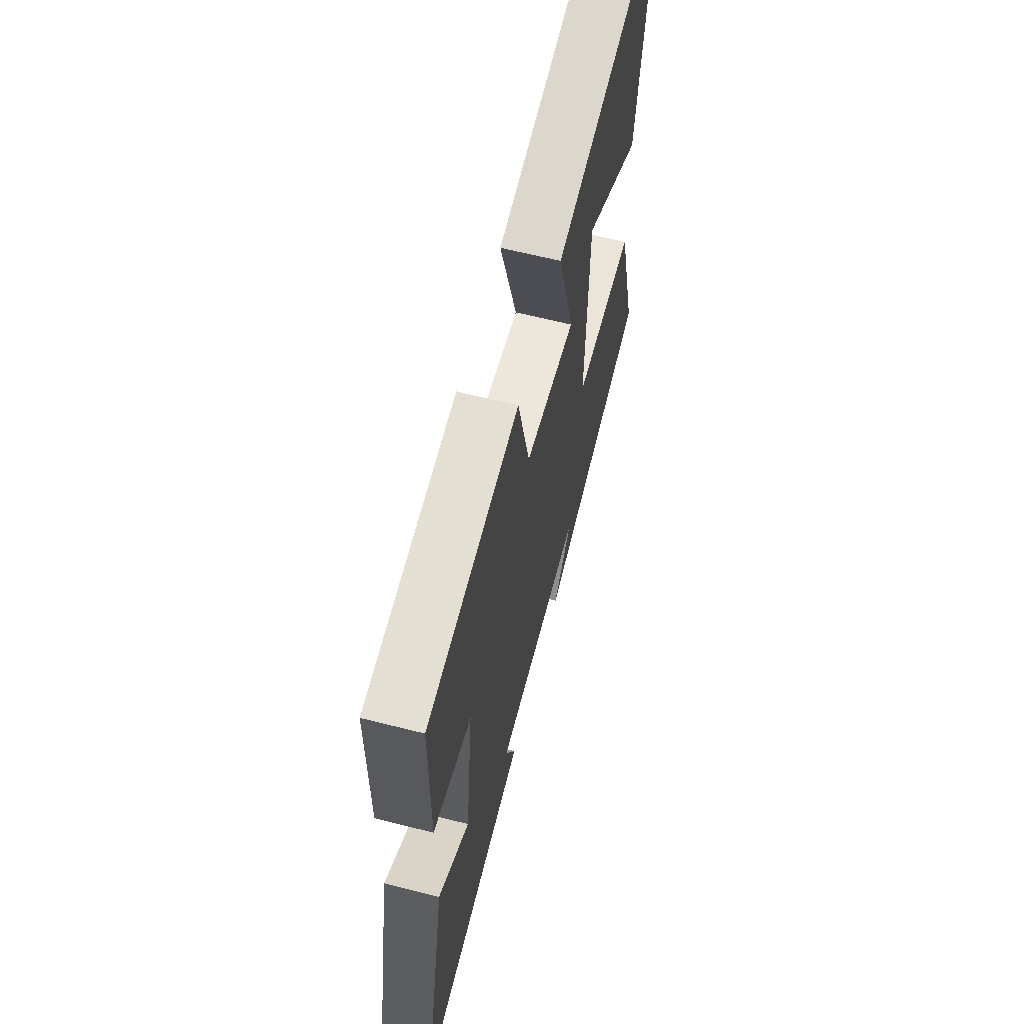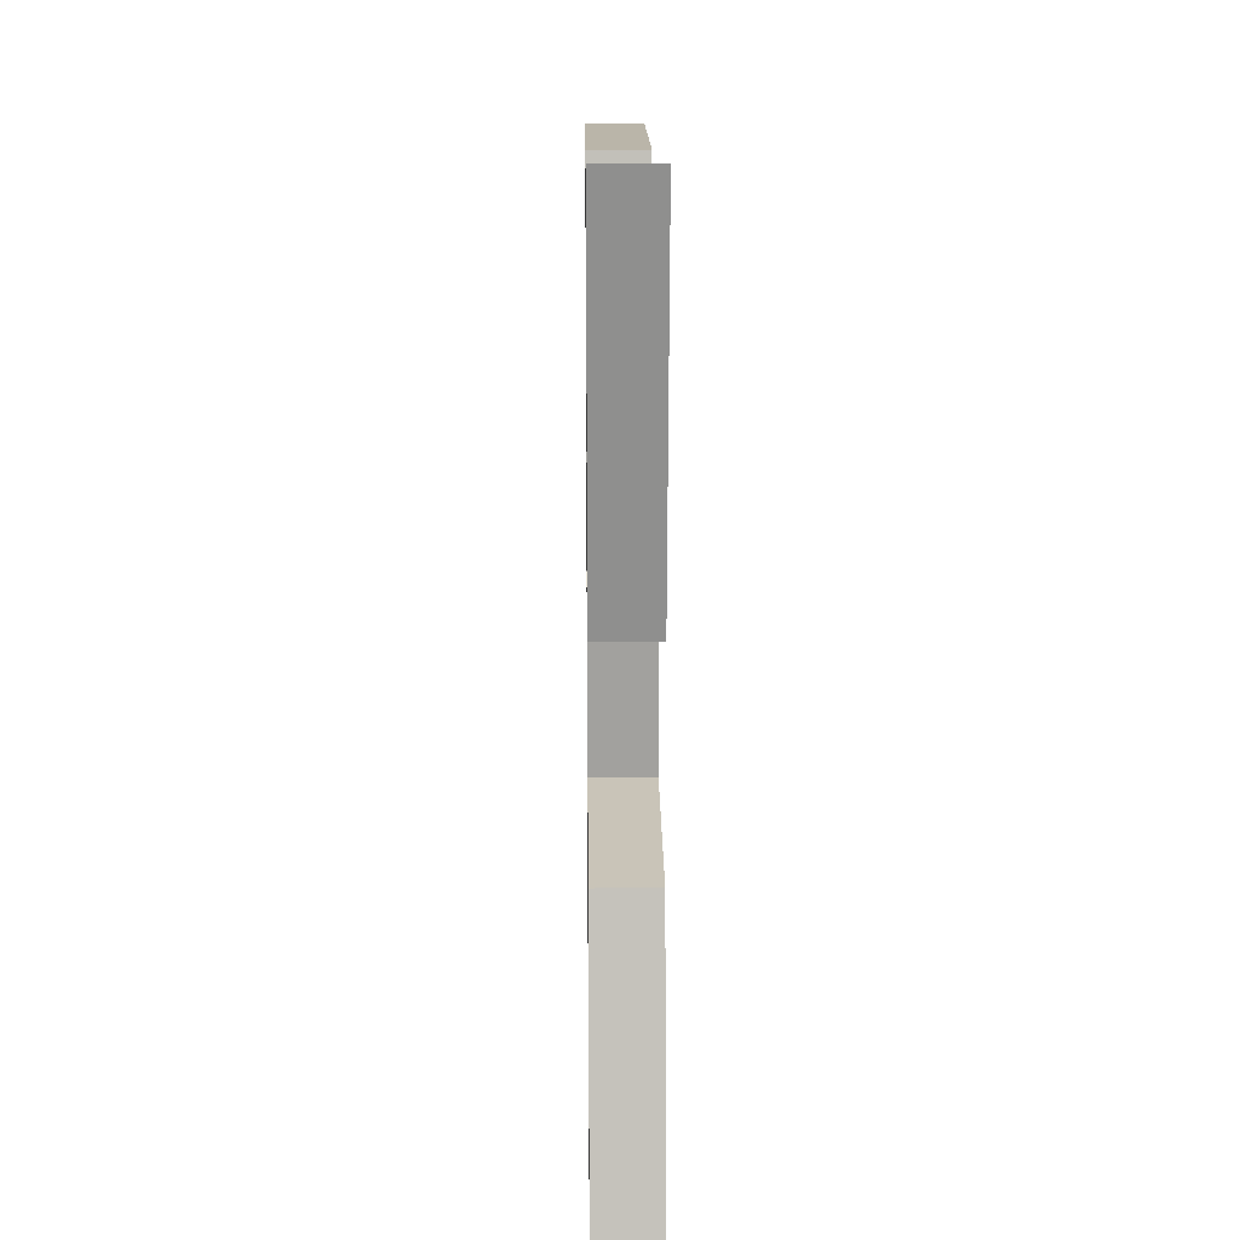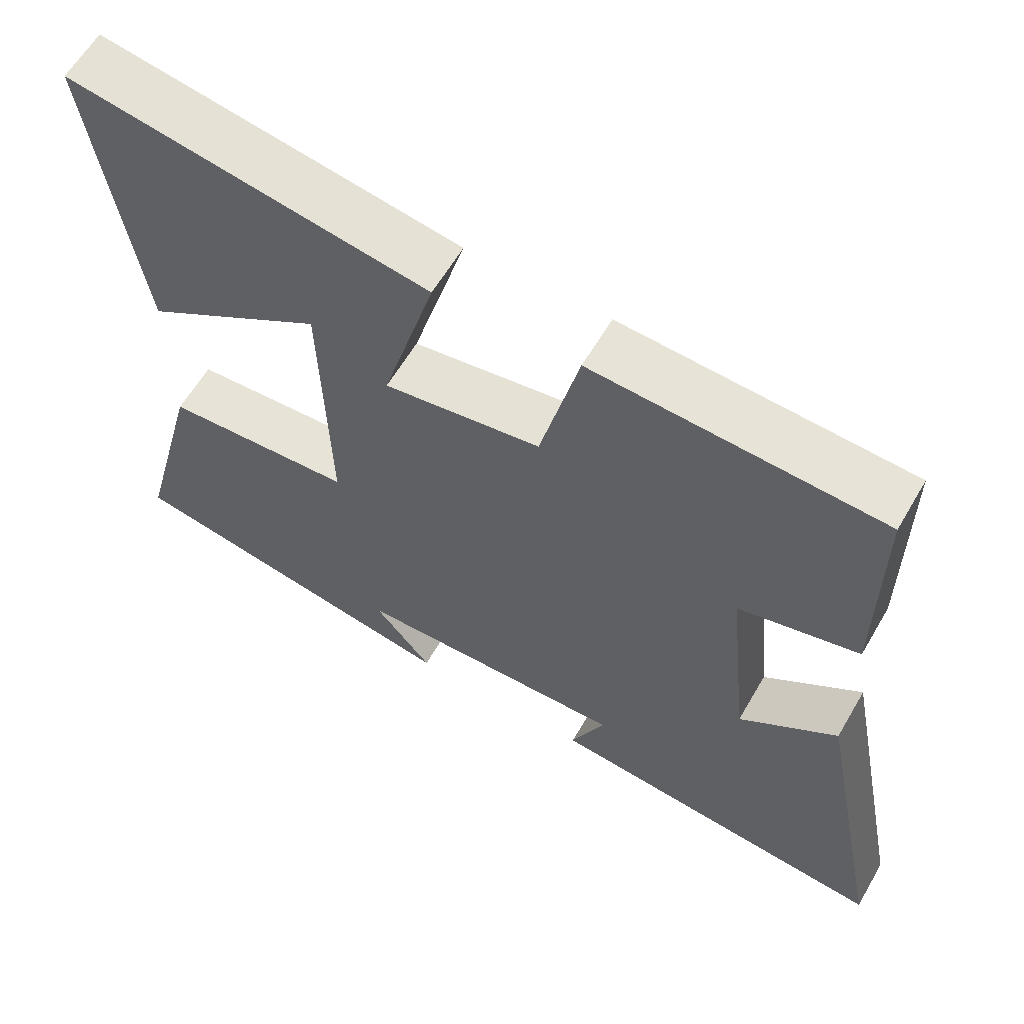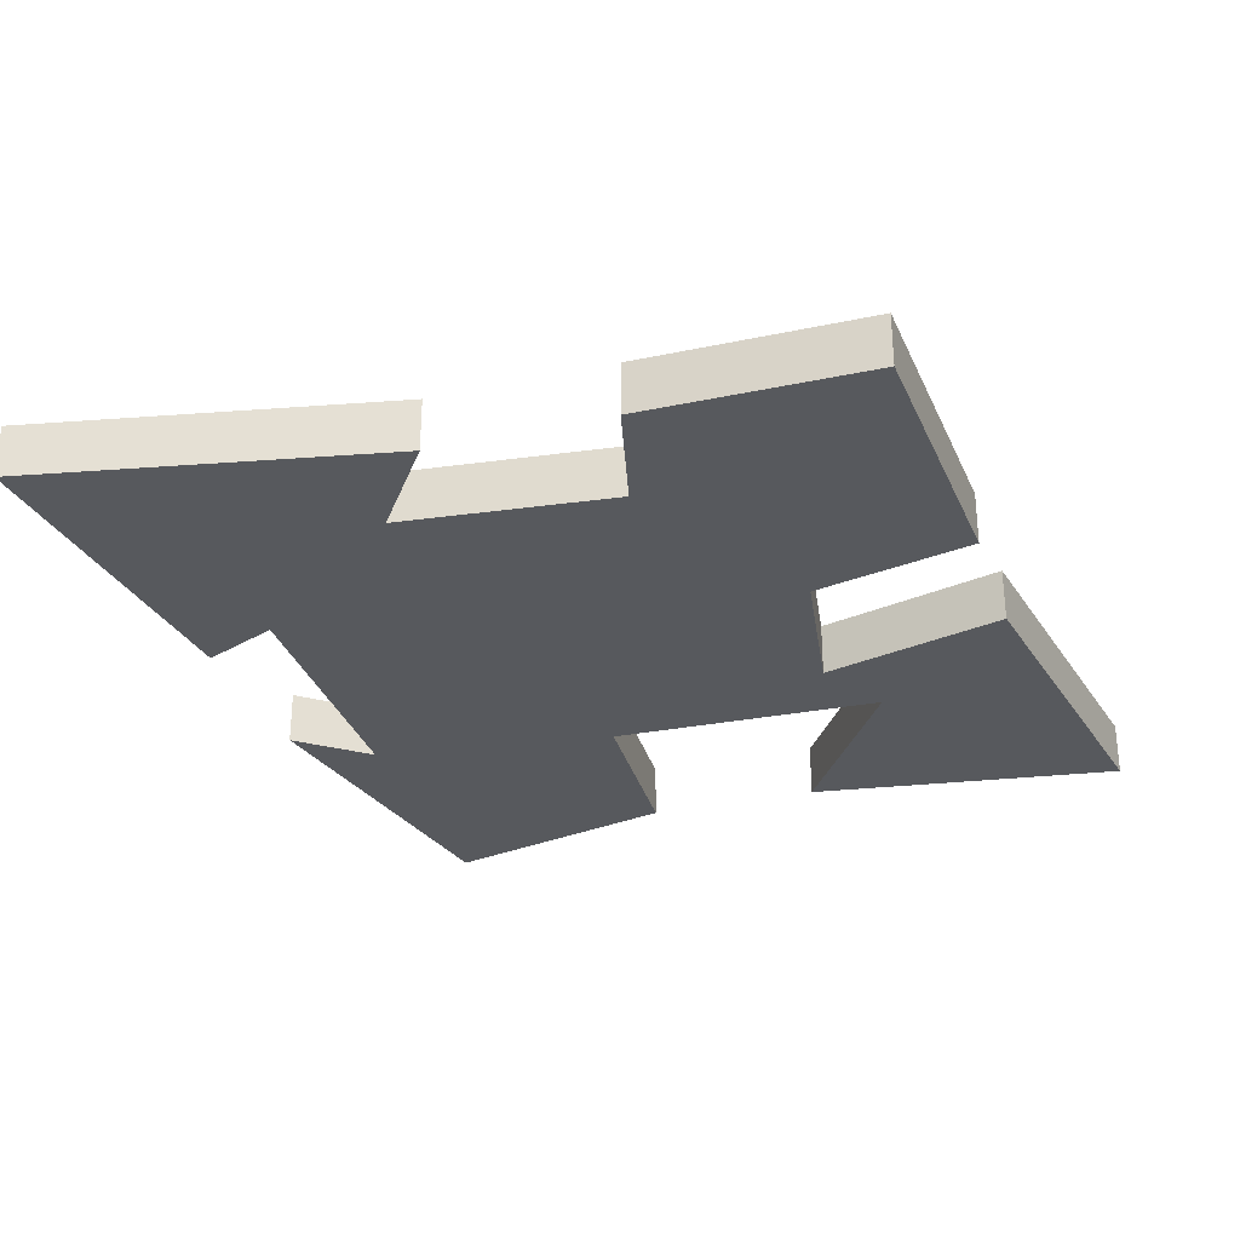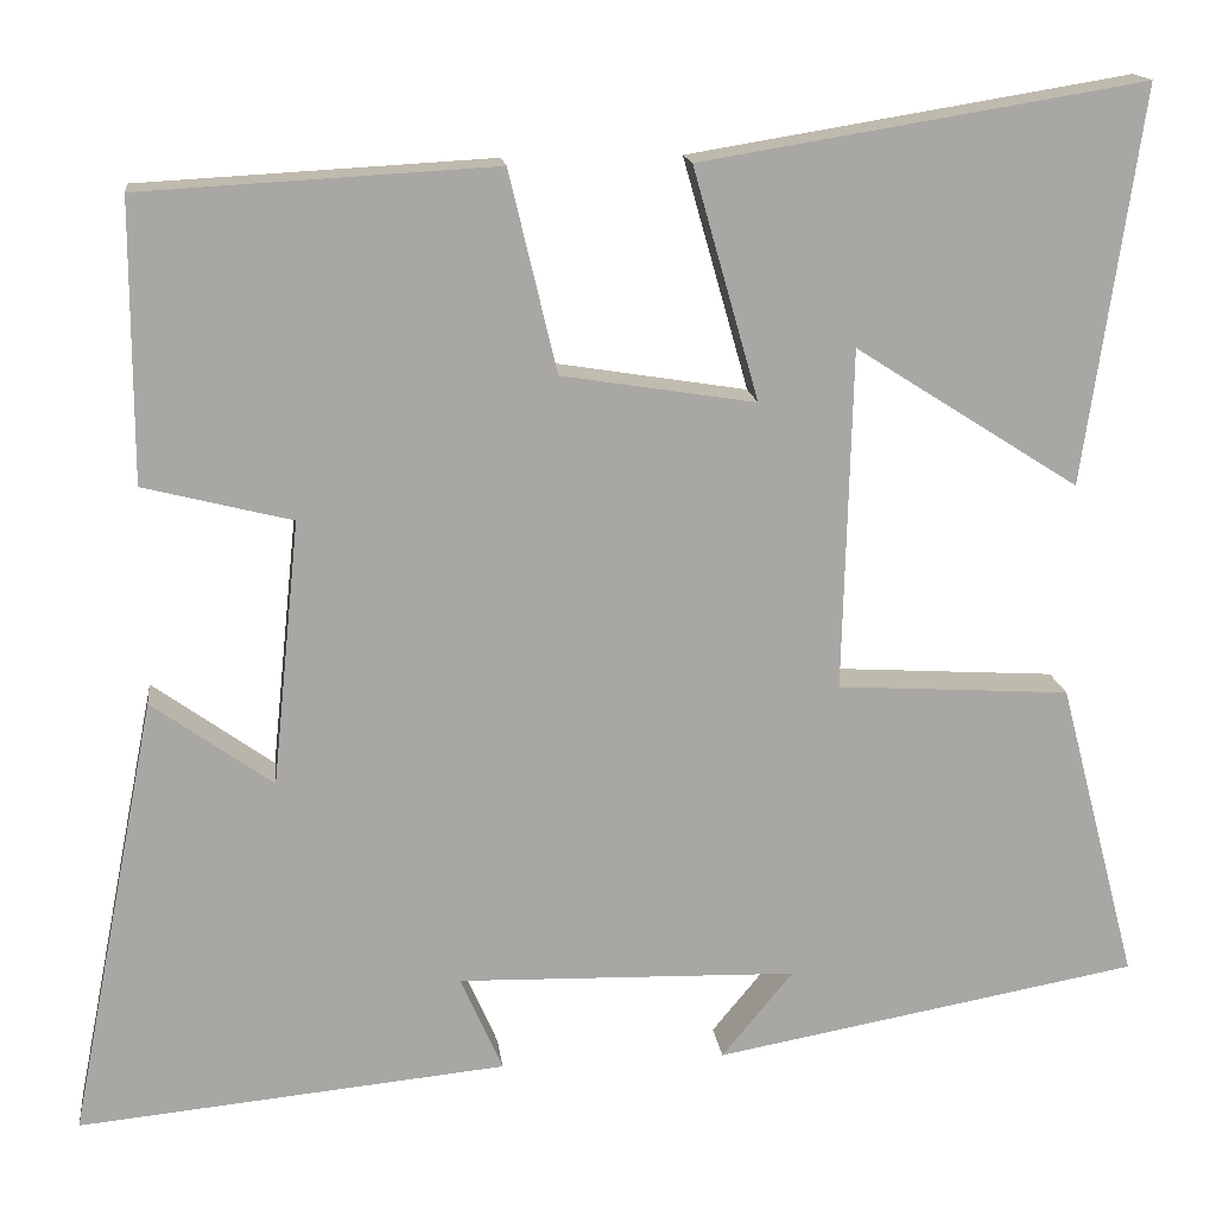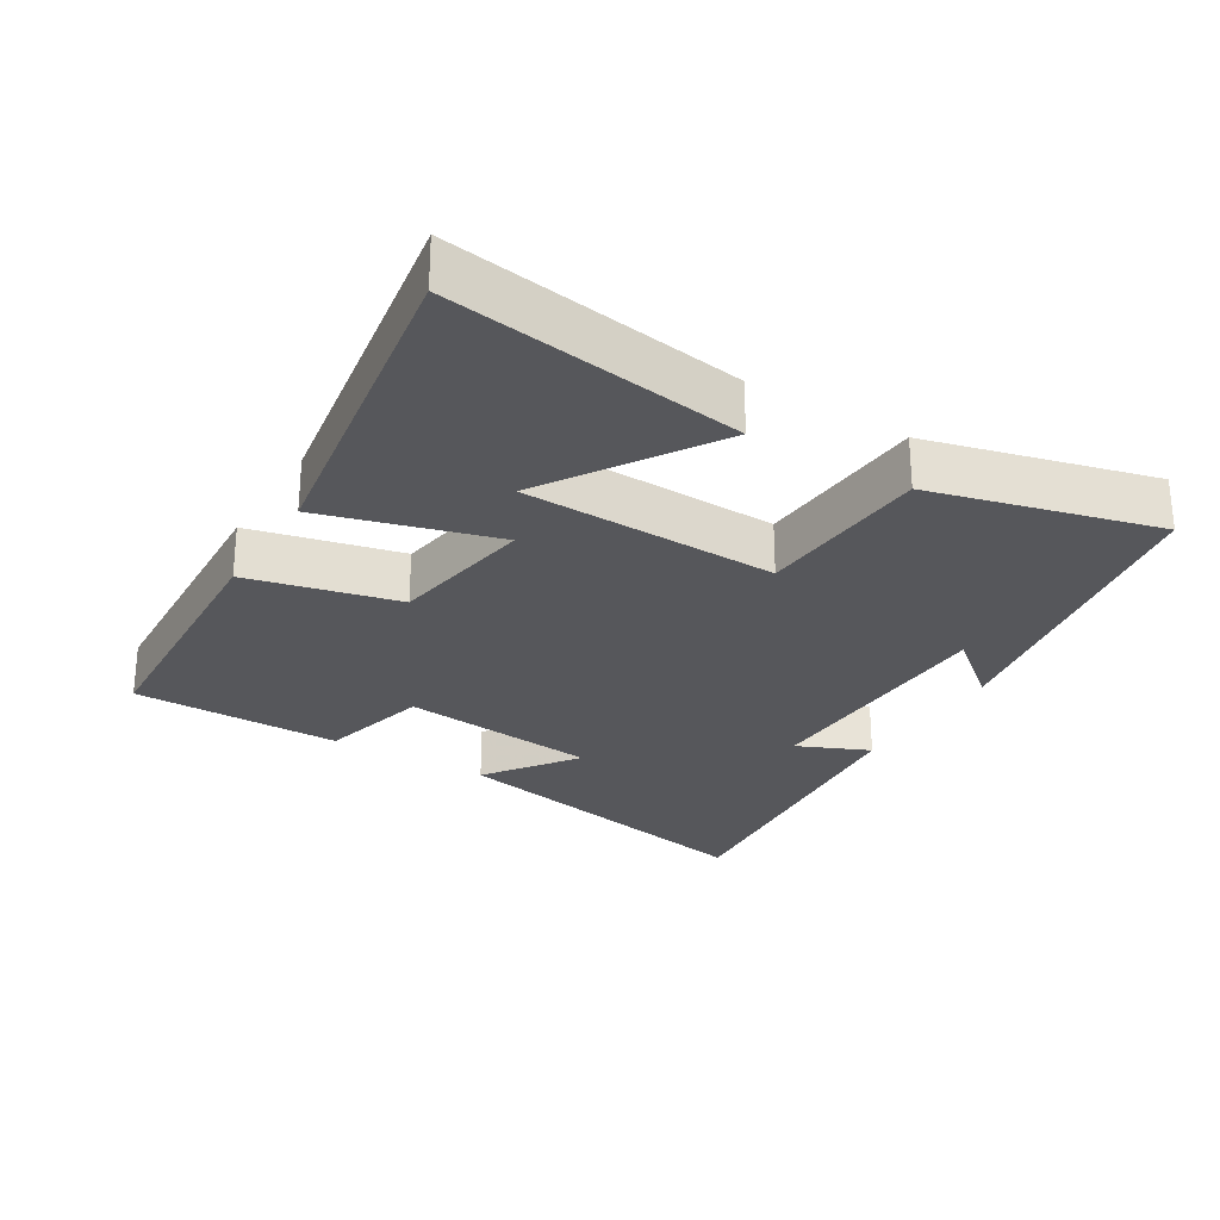
<metadata>
{"format":"obj","ext":"obj","renderer":"f3d","projection":"perspective","resolution":1024,"background":"white","views":[{"elev":63.2,"azim":-75.6,"up":"+Z"},{"elev":16.6,"azim":89.3,"up":"+Z"},{"elev":60.9,"azim":-149.9,"up":"+Z"},{"elev":-29.4,"azim":-72.5,"up":"+Y"},{"elev":15.7,"azim":-6.9,"up":"+Z"},{"elev":-27.2,"azim":58.6,"up":"+Y"}]}
</metadata>
<code>
v -0.595 0.07 -0.545
v -0.5 0.07 -0.062
v -0.368 0.07 -0.157
v -0.338 0.07 0.133
v -0.5 0.07 0.174
v -0.5 0.07 0.479
v -0.113 0.07 0.5
v -0.061 0.07 0.281
v 0.151 0.07 0.247
v 0.079 0.07 0.5
v 0.563 0.07 0.579
v 0.5 0.07 0.147
v 0.255 0.07 0.303
v 0.245 0.07 -0.071
v 0.5 0.07 -0.087
v 0.586 0.07 -0.416
v 0.121 0.07 -0.5
v 0.199 0.07 -0.405
v -0.173 0.07 -0.395
v -0.127 0.07 -0.5
v -0.595 0 -0.545
v -0.5 0 -0.062
v -0.368 0 -0.157
v -0.338 0 0.133
v -0.5 0 0.174
v -0.5 0 0.479
v -0.113 0 0.5
v -0.061 0 0.281
v 0.151 0 0.247
v 0.079 0 0.5
v 0.563 0 0.579
v 0.5 0 0.147
v 0.255 0 0.303
v 0.245 0 -0.071
v 0.5 0 -0.087
v 0.586 0 -0.416
v 0.121 0 -0.5
v 0.199 0 -0.405
v -0.173 0 -0.395
v -0.127 0 -0.5
f 19 20 1 2
f 15 16 17 18
f 14 15 18 19
f 13 14 19
f 10 11 12 13
f 9 10 13
f 9 13 19
f 8 9 19
f 4 5 6 7
f 3 4 7 8
f 19 2 3
f 3 8 19
f 22 21 40 39
f 38 37 36 35
f 39 38 35 34
f 39 34 33
f 33 32 31 30
f 33 30 29
f 39 33 29
f 39 29 28
f 27 26 25 24
f 28 27 24 23
f 23 22 39
f 39 28 23
f 1 21 22 2
f 2 22 23 3
f 3 23 24 4
f 4 24 25 5
f 5 25 26 6
f 6 26 27 7
f 7 27 28 8
f 8 28 29 9
f 9 29 30 10
f 10 30 31 11
f 11 31 32 12
f 12 32 33 13
f 13 33 34 14
f 14 34 35 15
f 15 35 36 16
f 16 36 37 17
f 17 37 38 18
f 18 38 39 19
f 19 39 40 20
f 20 40 21 1

</code>
